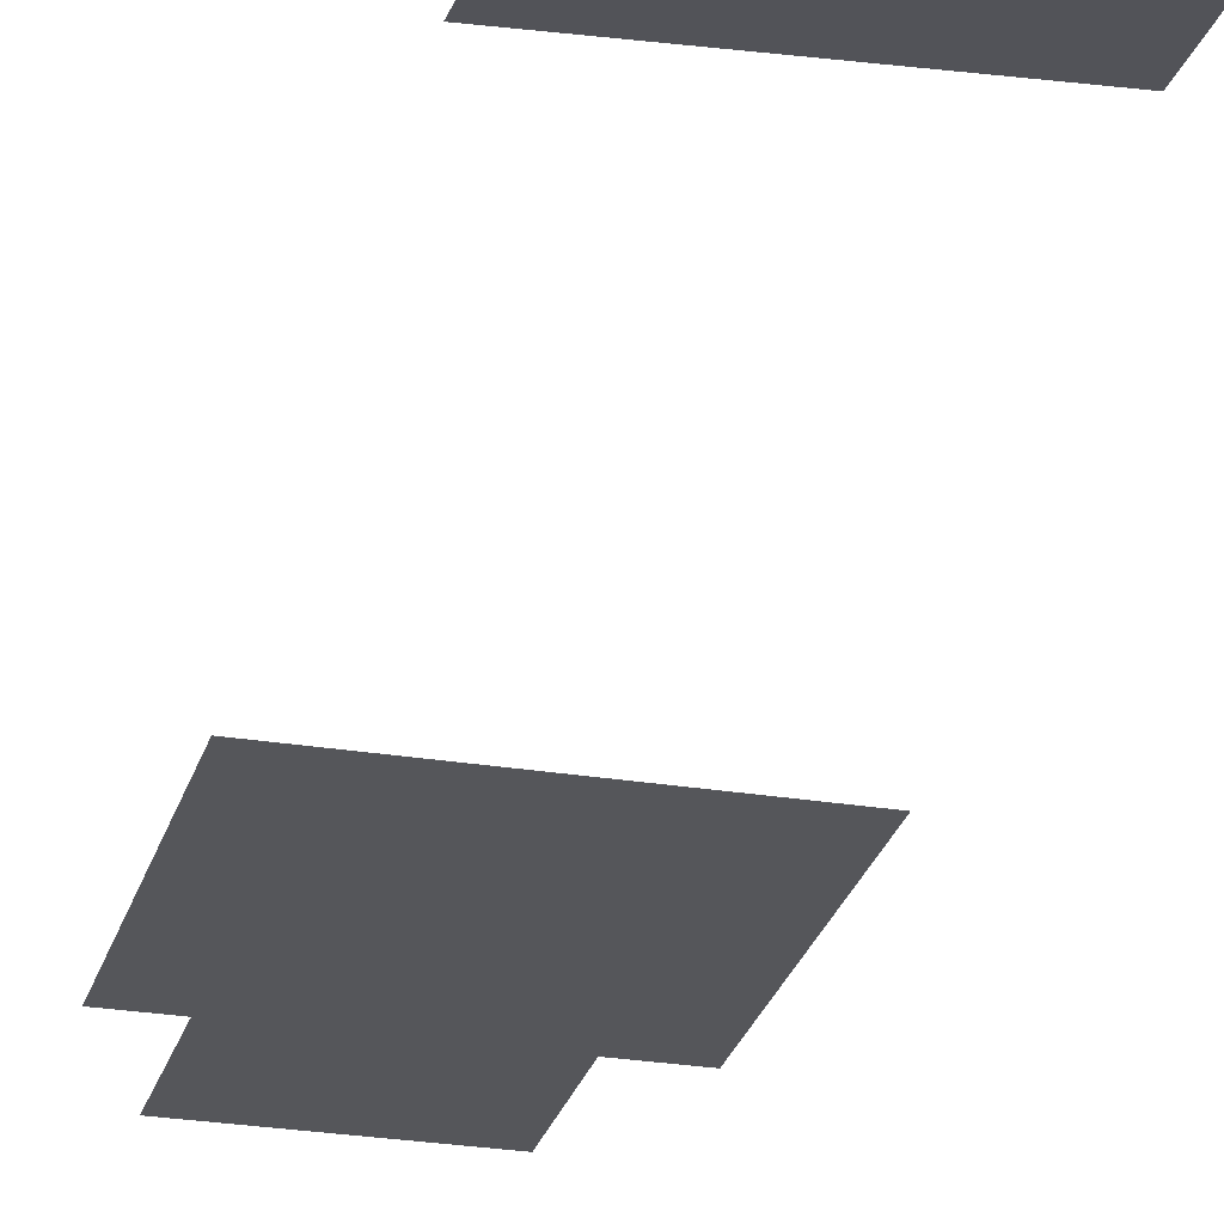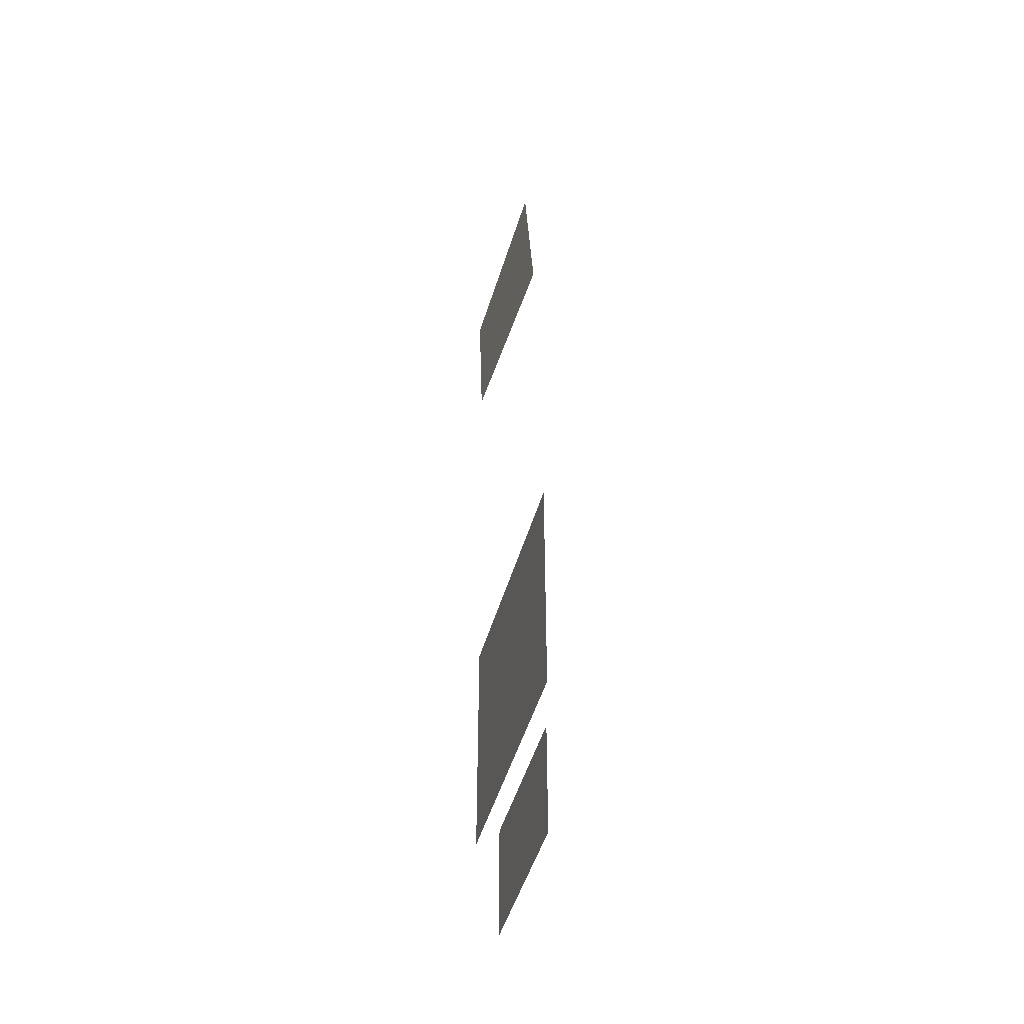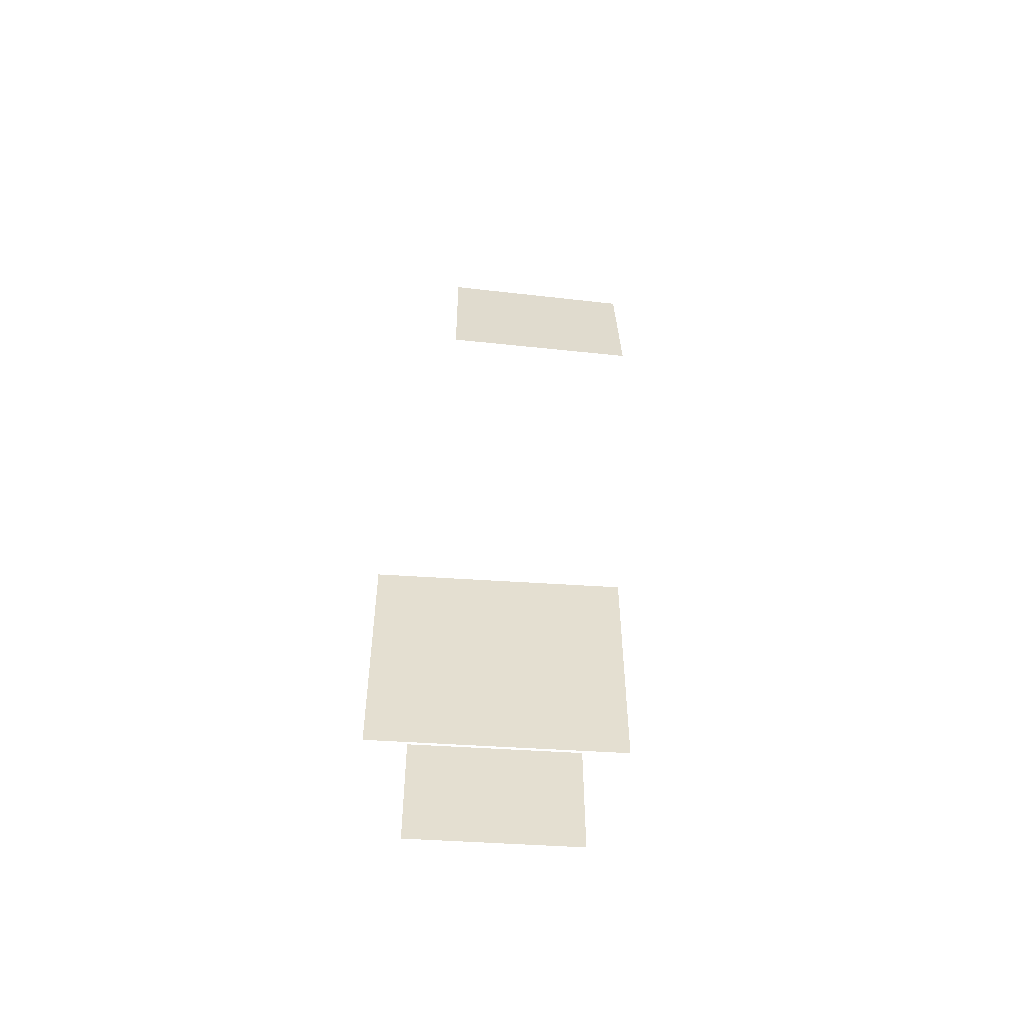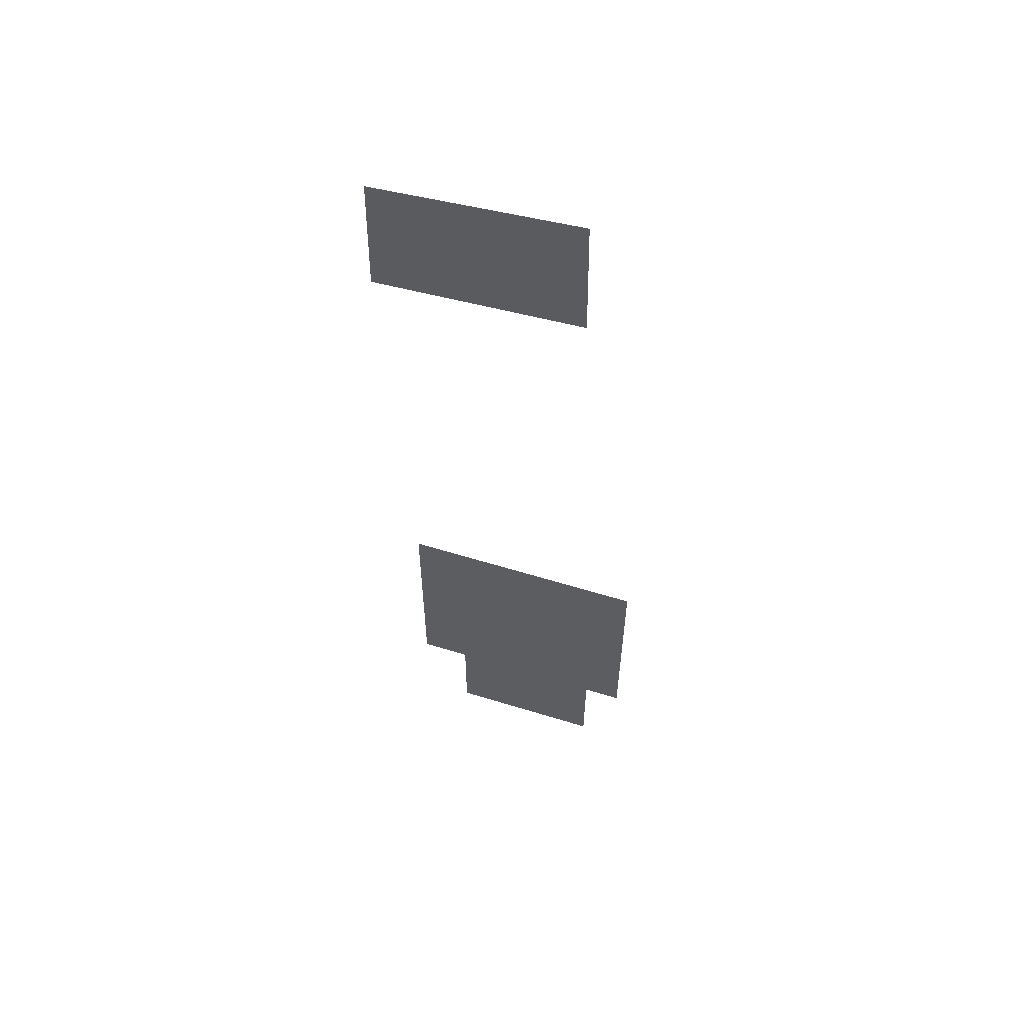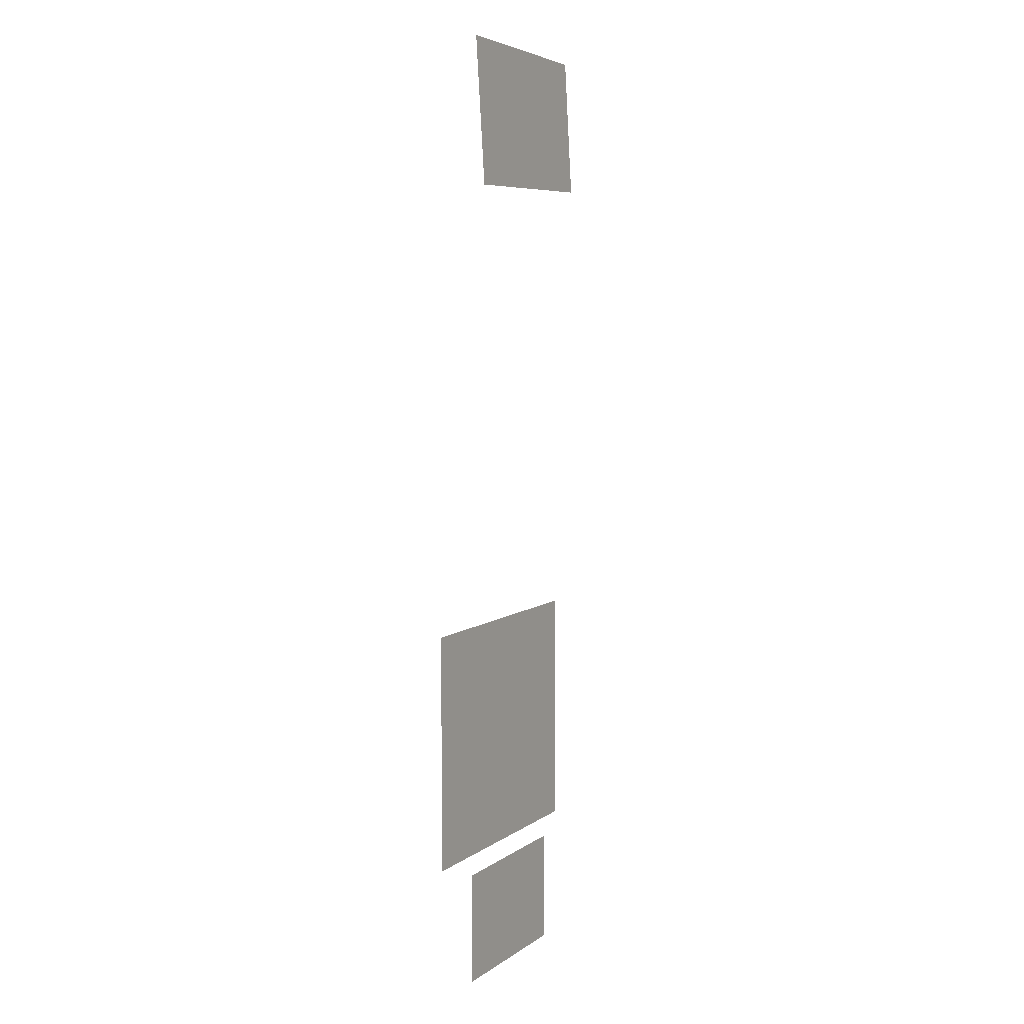
<metadata>
{"format":"obj","ext":"obj","renderer":"f3d","projection":"perspective","resolution":1024,"background":"white","views":[{"elev":-26.1,"azim":-14.6,"up":"+Y"},{"elev":-46.9,"azim":74.5,"up":"+Z"},{"elev":-54.2,"azim":176.1,"up":"+Z"},{"elev":58.5,"azim":17.7,"up":"+Z"},{"elev":7.5,"azim":119.6,"up":"+Z"}]}
</metadata>
<code>
o Well_Cube.002
v -181.9 0.4999 11.04
v -181.9 0.4999 9.657
v -180.5 0.4999 11.04
v -180.5 0.4999 9.657
v -180.9 0.5721 13.62
v -180.9 0.5196 14.46
v -182 0.522 13.62
v -182 0.4917 14.4
v -181.6 0.5619 9.574
v -181.6 0.5619 8.916
v -180.7 0.5619 8.916
v -180.7 0.5619 9.574
f 2 4 3 1
f 6 8 7 5
f 10 11 12 9

</code>
